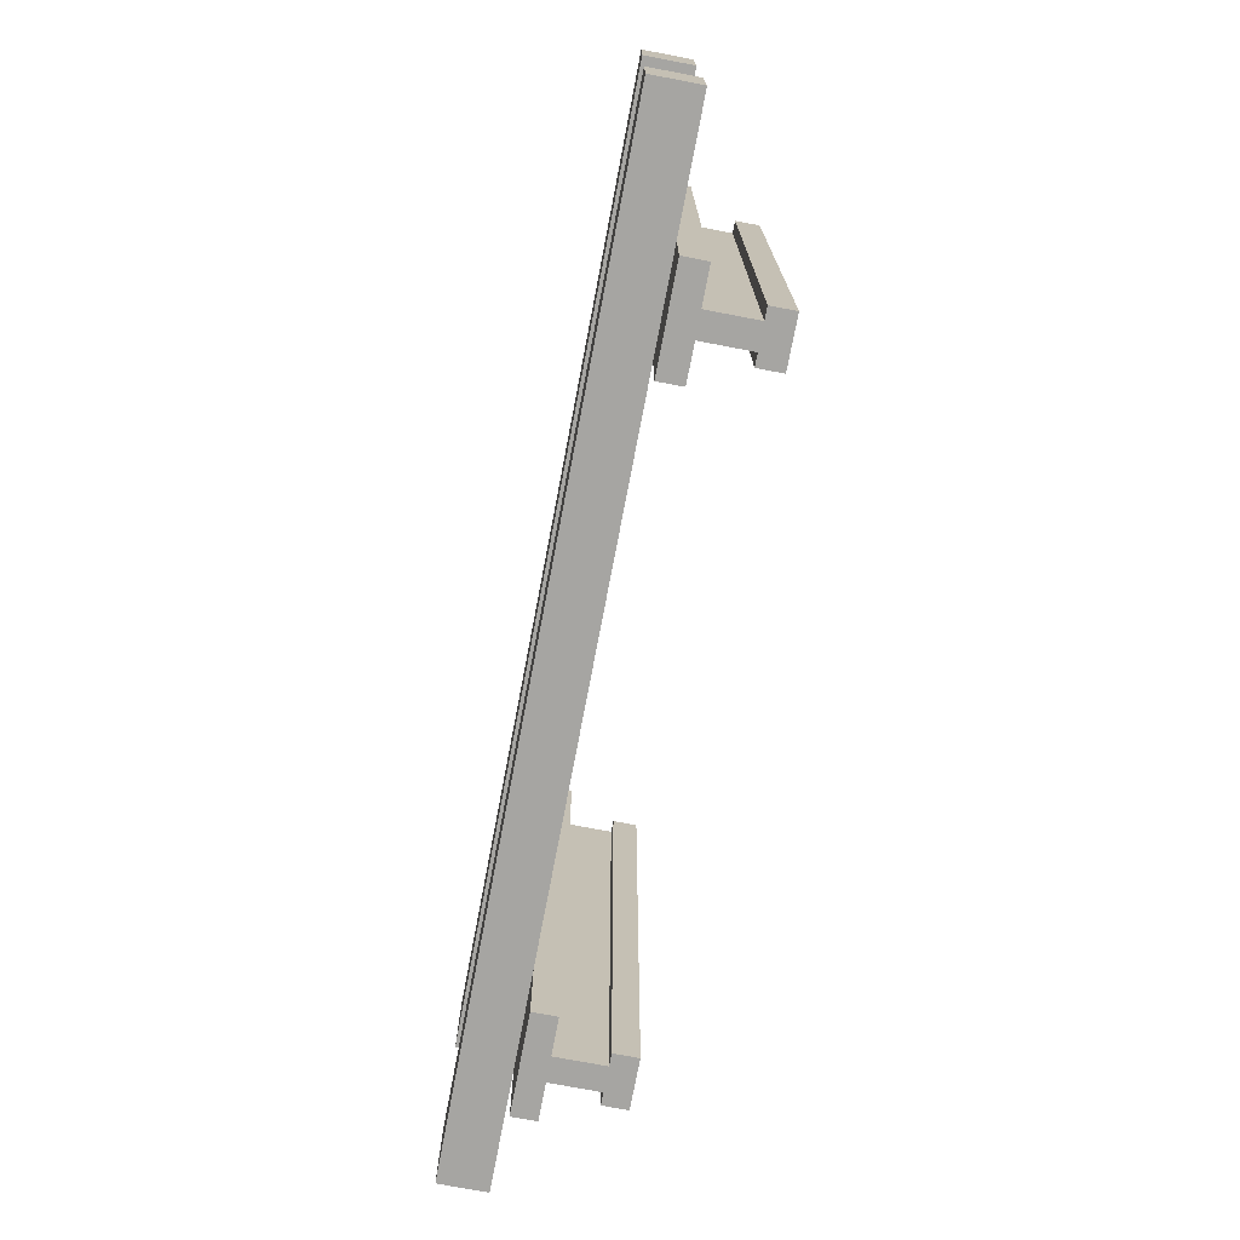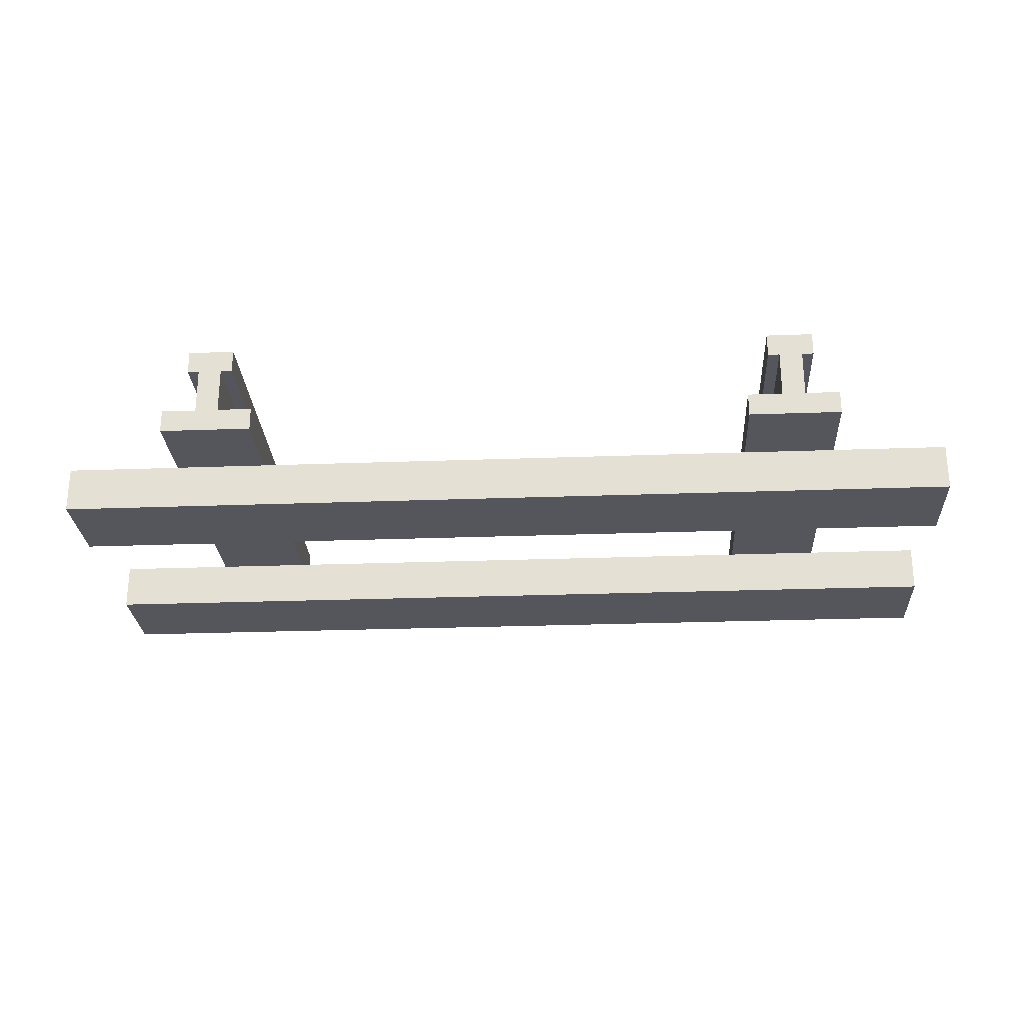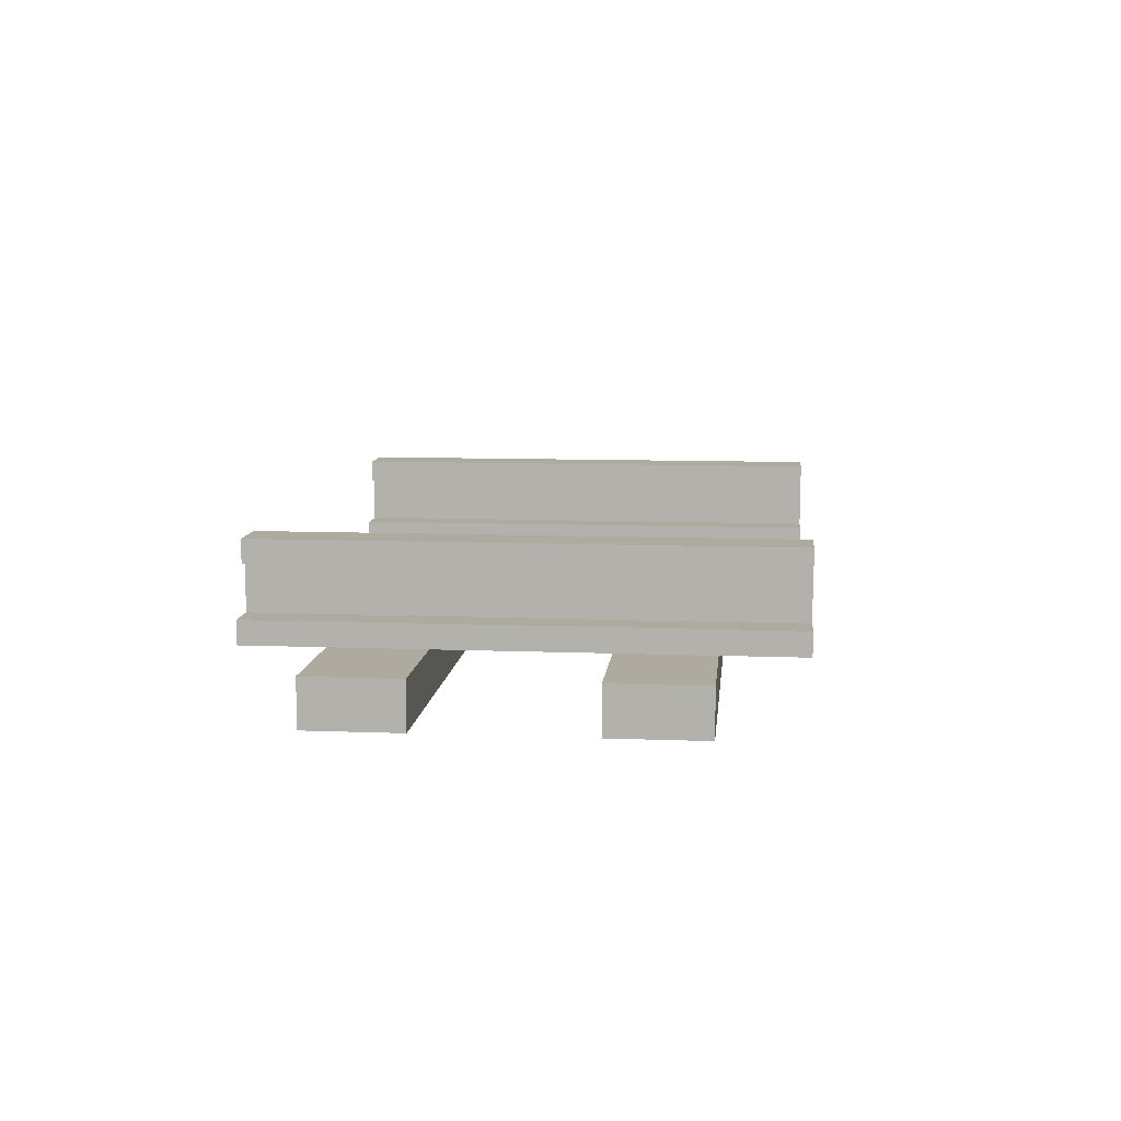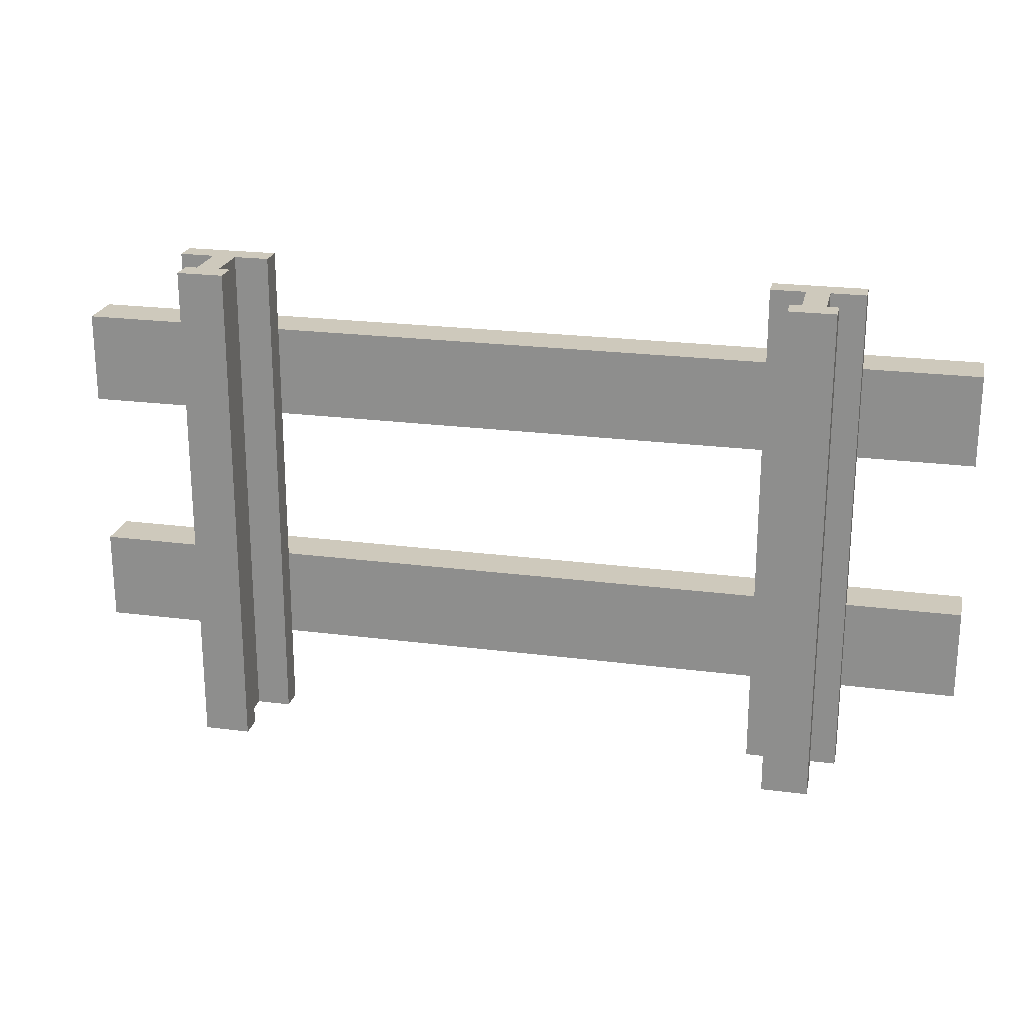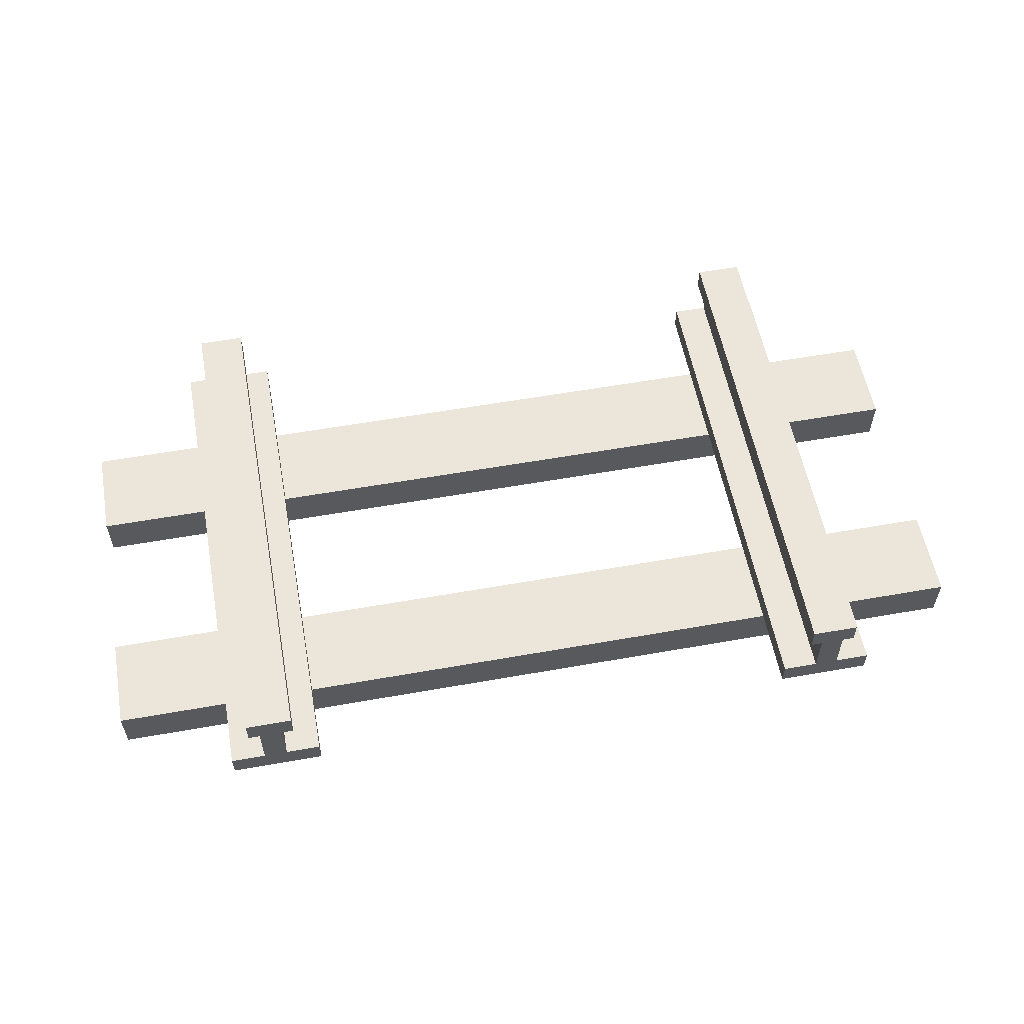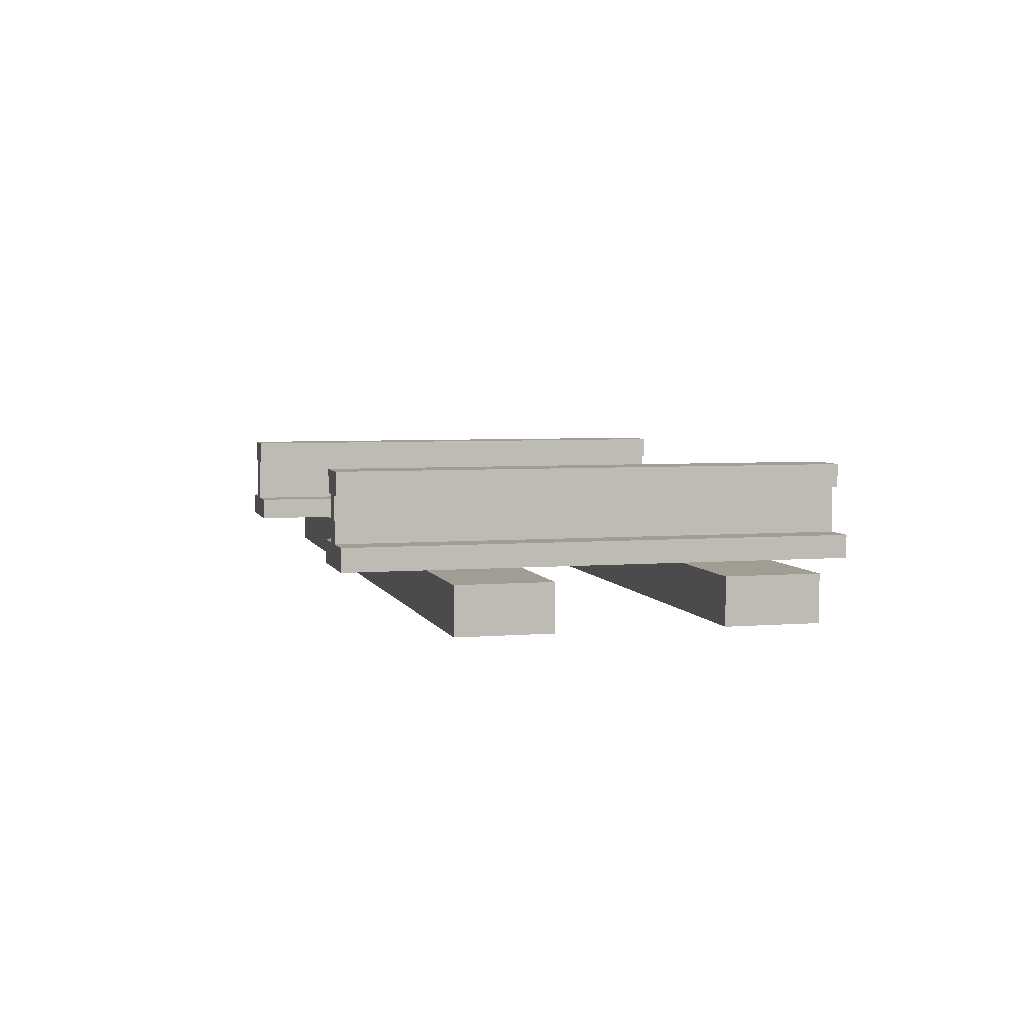
<metadata>
{"format":"obj","ext":"obj","renderer":"f3d","projection":"perspective","resolution":1024,"background":"white","views":[{"elev":-73.8,"azim":79.2,"up":"+Z"},{"elev":-26.3,"azim":-176.7,"up":"+Y"},{"elev":9.5,"azim":95.8,"up":"+Y"},{"elev":22.4,"azim":-167.3,"up":"+Z"},{"elev":56.8,"azim":-10.5,"up":"+Y"},{"elev":4.8,"azim":75.4,"up":"+Y"}]}
</metadata>
<code>
o Object01.001
v 0.9375 0.125 -0.6875
v 0.6875 0.125 -0.6875
v 0.6875 0.125 0.6875
v 0.6875 0.1875 0.6875
v 0.6875 0.1875 -0.6875
v 0.9375 0.1875 -0.6875
v 0.9375 0.125 0.6875
v 0.9375 0.1875 0.6875
v 0.875 0.3125 -0.6875
v 0.75 0.3125 -0.6875
v 0.75 0.3125 0.6875
v 0.75 0.375 0.6875
v 0.75 0.375 -0.6875
v 0.875 0.375 -0.6875
v 0.875 0.375 0.6875
v 0.875 0.3125 0.6875
v 0.8437 0.1875 -0.6875
v 0.8437 0.3125 -0.6875
v 0.7812 0.3125 -0.6875
v 0.8437 0.1875 0.6875
v 0.8437 0.3125 0.6875
v 0.7812 0.1875 0.6875
v 0.7812 0.3125 0.6875
v 0.7812 0.1875 -0.6875
v -0.9375 0.125 0.6875
v -0.6875 0.125 0.6875
v -0.6875 0.125 -0.6875
v -0.6875 0.1875 -0.6875
v -0.6875 0.1875 0.6875
v -0.9375 0.1875 0.6875
v -0.9375 0.125 -0.6875
v -0.9375 0.1875 -0.6875
v -0.875 0.3125 0.6875
v -0.75 0.3125 0.6875
v -0.75 0.3125 -0.6875
v -0.75 0.375 -0.6875
v -0.75 0.375 0.6875
v -0.875 0.375 0.6875
v -0.875 0.3125 -0.6875
v -0.875 0.375 -0.6875
v -0.8437 0.1875 0.6875
v -0.8437 0.3125 0.6875
v -0.7812 0.3125 0.6875
v -0.8437 0.1875 -0.6875
v -0.8437 0.3125 -0.6875
v -0.7812 0.1875 -0.6875
v -0.7812 0.3125 -0.6875
v -0.7812 0.1875 0.6875
v 1.25 -0 0.4687
v 1.25 -0 0.2188
v -1.25 -0 0.2188
v 1.25 0.125 0.4687
v -1.25 0.125 0.4687
v -1.25 0.125 0.2188
v 1.25 0.125 0.2188
v 1.25 0 -0.2188
v 1.25 0 -0.4688
v -1.25 0 -0.4688
v 1.25 0.125 -0.2187
v -1.25 0.125 -0.2187
v -1.25 0.125 -0.4688
v 1.25 0.125 -0.4688
v -1.25 -0 0.4687
v -1.25 0 -0.2188
f 1 2 3
f 4 5 6
f 5 2 1
f 1 7 8
f 3 4 8
f 4 3 2
f 9 10 11
f 12 13 14
f 13 10 9
f 15 14 9
f 15 16 11
f 12 11 10
f 17 18 19
f 20 21 18
f 22 23 21
f 24 19 23
f 25 26 27
f 28 29 30
f 29 26 25
f 30 25 31
f 32 31 27
f 29 28 27
f 33 34 35
f 36 37 38
f 37 34 33
f 38 33 39
f 40 39 35
f 37 36 35
f 41 42 43
f 44 45 42
f 46 47 45
f 48 43 47
f 49 50 51
f 52 53 54
f 55 54 51
f 52 55 50
f 53 52 49
f 51 54 53
f 56 57 58
f 59 60 61
f 62 61 58
f 59 62 57
f 60 59 56
f 58 61 60
f 7 1 3
f 8 4 6
f 6 5 1
f 6 1 8
f 7 3 8
f 5 4 2
f 16 9 11
f 15 12 14
f 14 13 9
f 16 15 9
f 12 15 11
f 13 12 10
f 24 17 19
f 17 20 18
f 20 22 21
f 22 24 23
f 31 25 27
f 32 28 30
f 30 29 25
f 32 30 31
f 28 32 27
f 26 29 27
f 39 33 35
f 40 36 38
f 38 37 33
f 40 38 39
f 36 40 35
f 34 37 35
f 48 41 43
f 41 44 42
f 44 46 45
f 46 48 47
f 63 49 51
f 55 52 54
f 50 55 51
f 49 52 50
f 63 53 49
f 63 51 53
f 64 56 58
f 62 59 61
f 57 62 58
f 56 59 57
f 64 60 56
f 64 58 60

</code>
